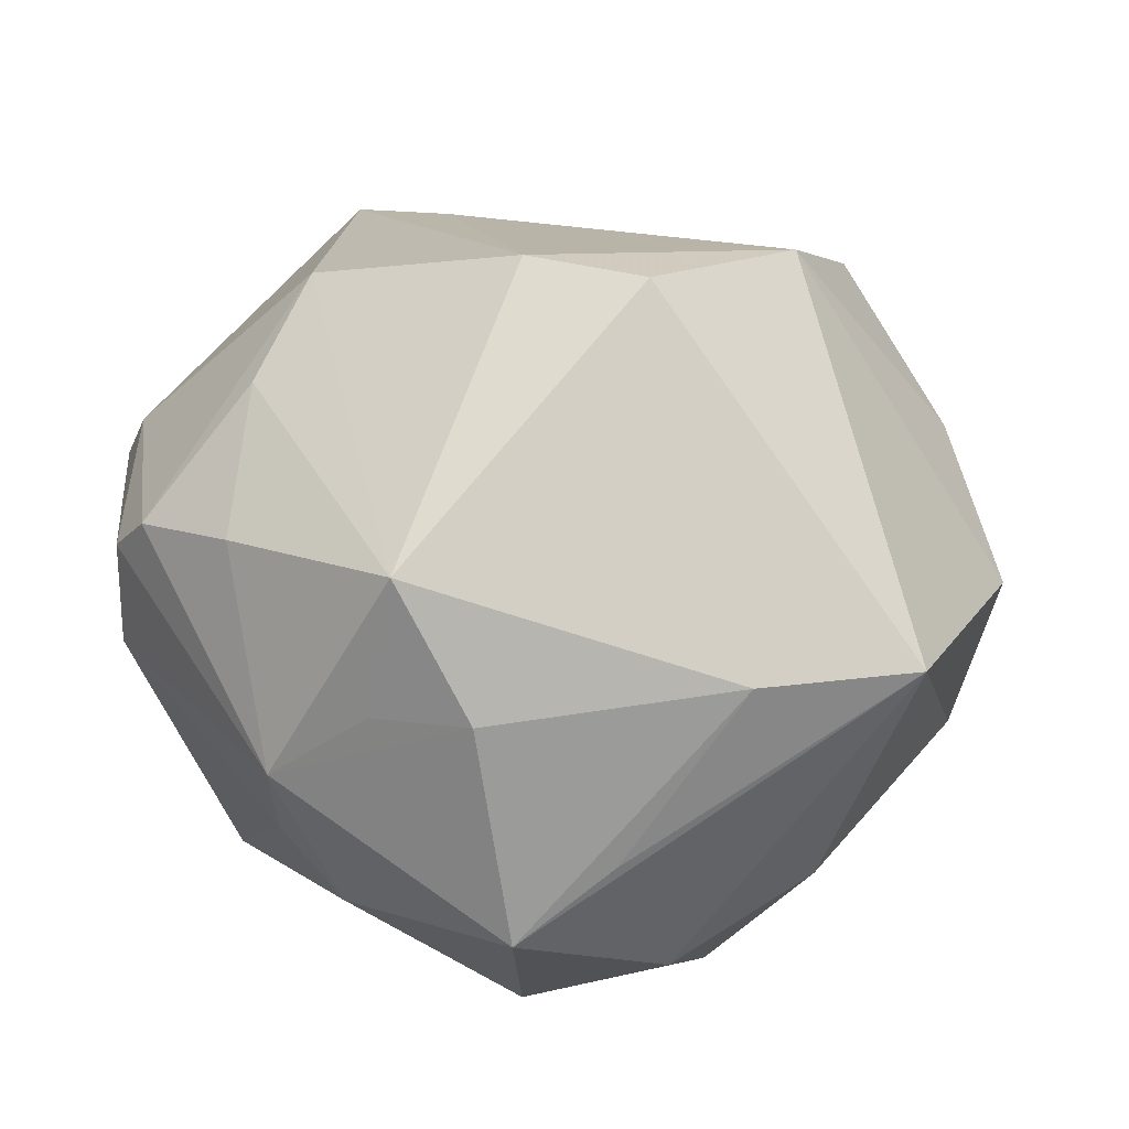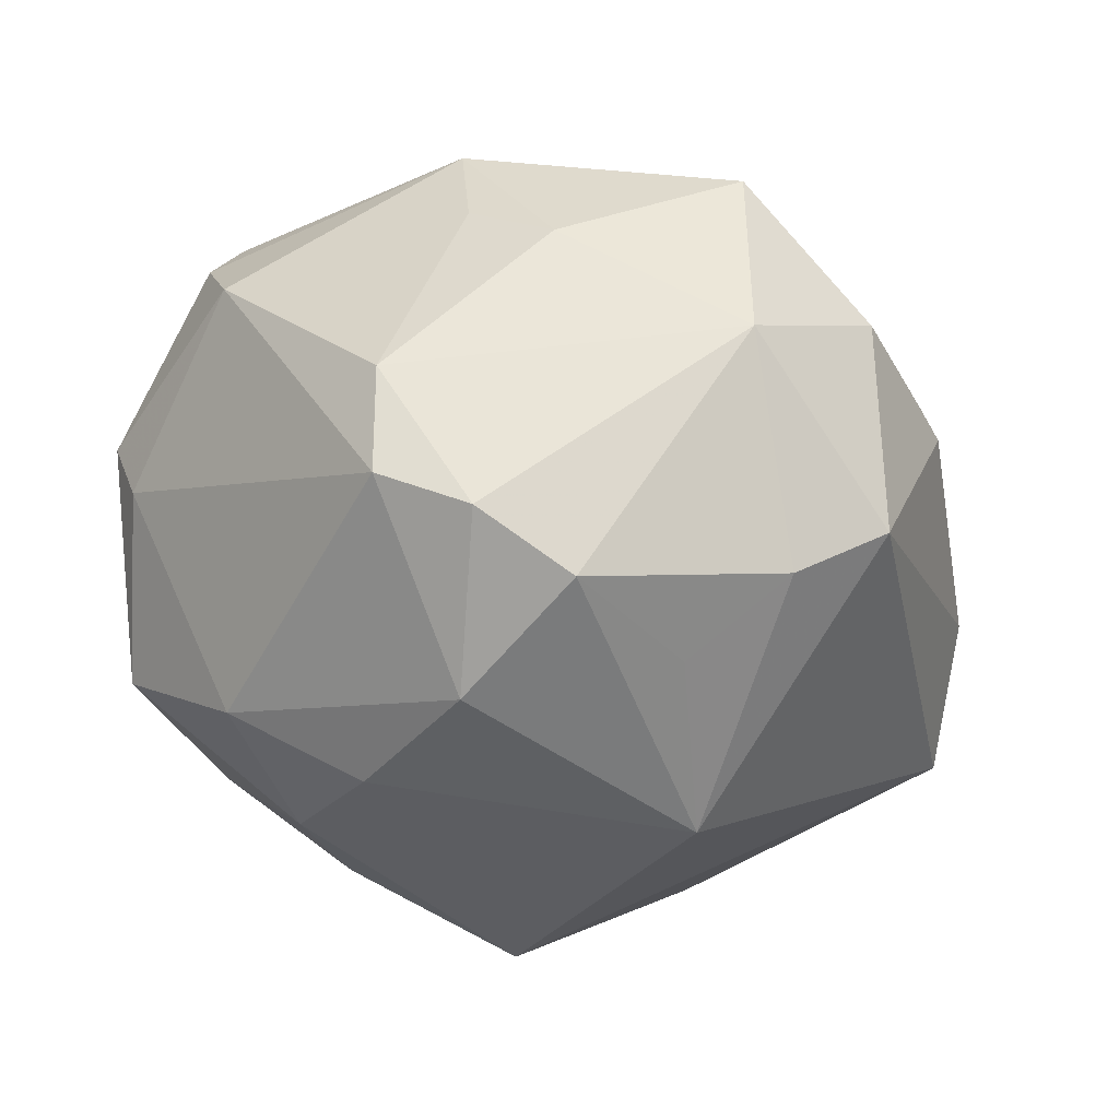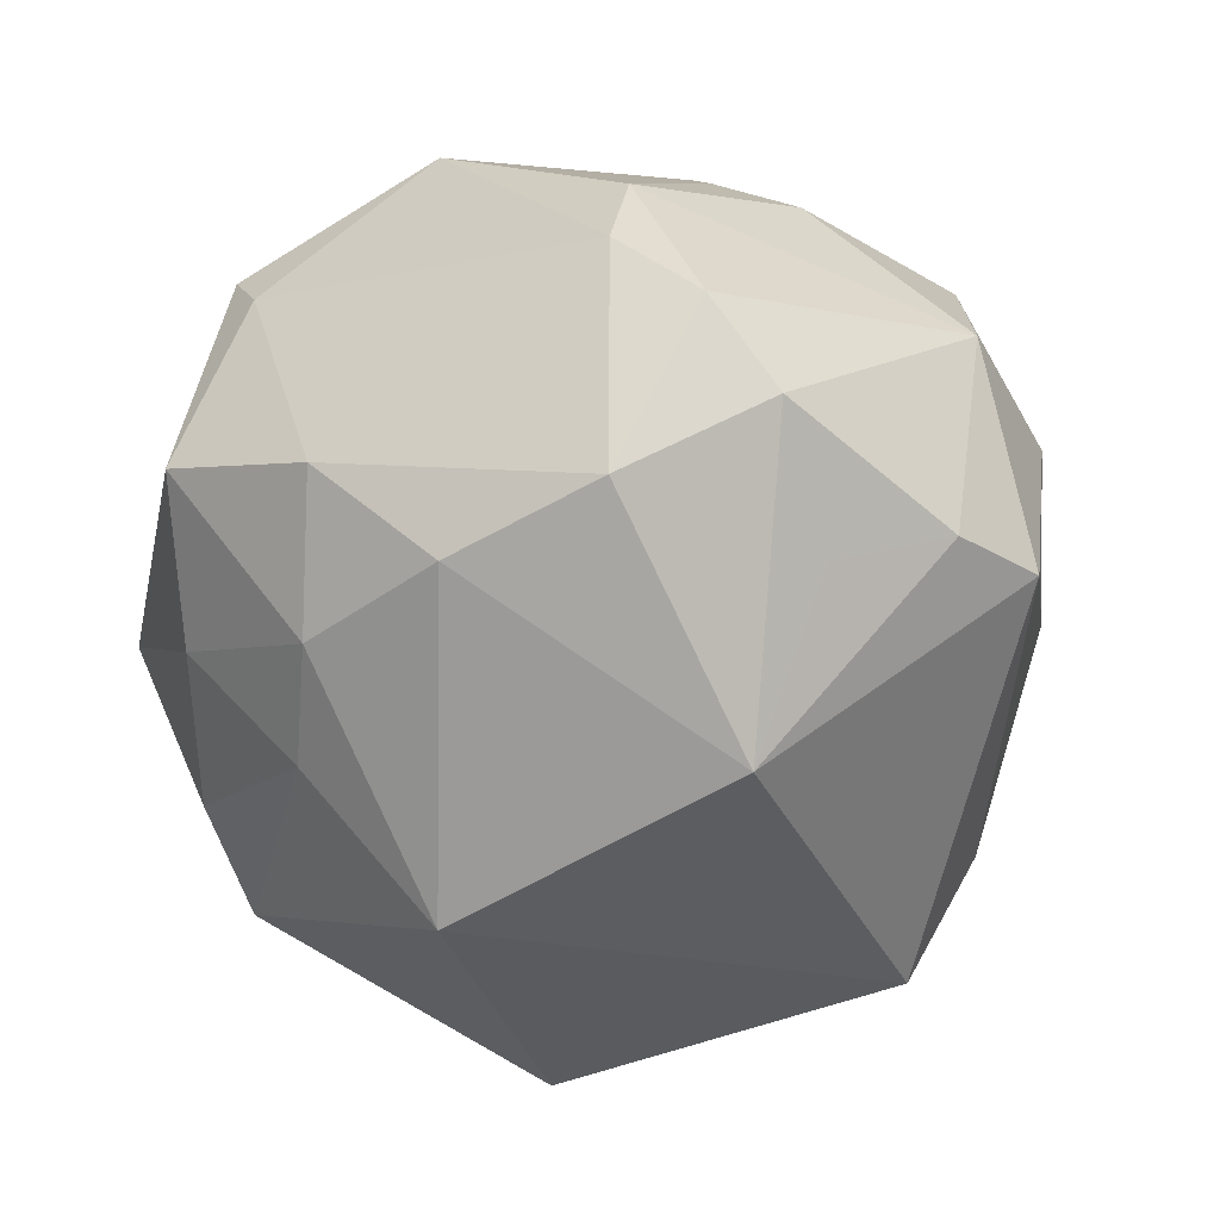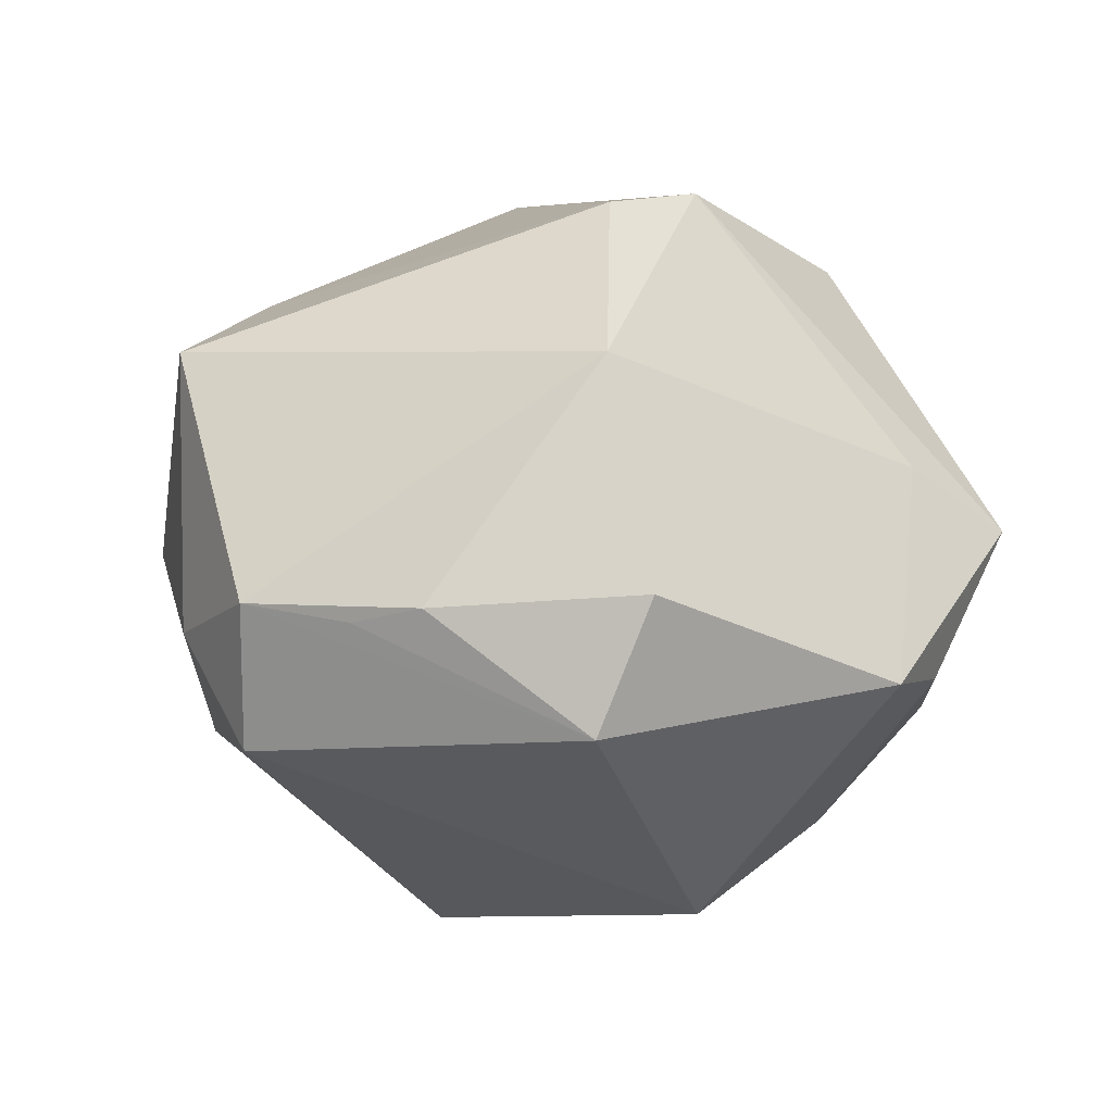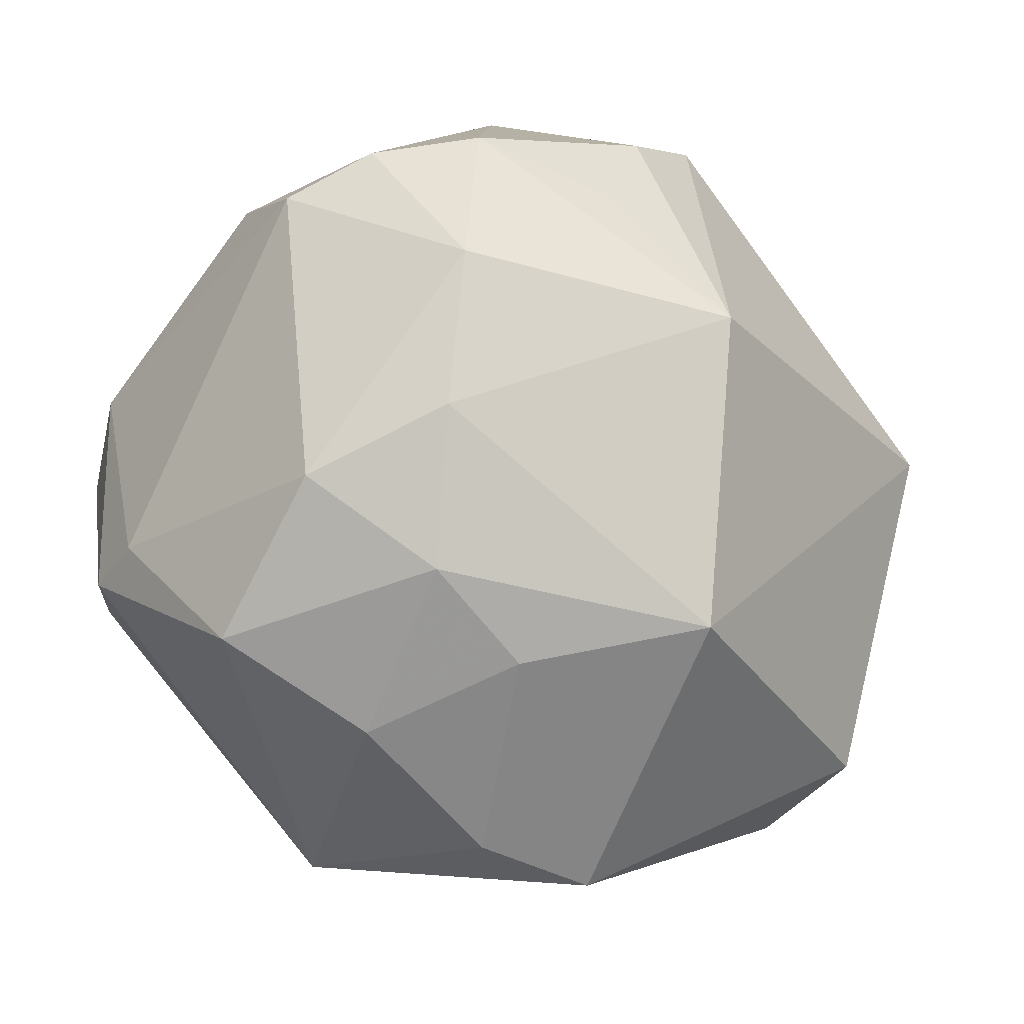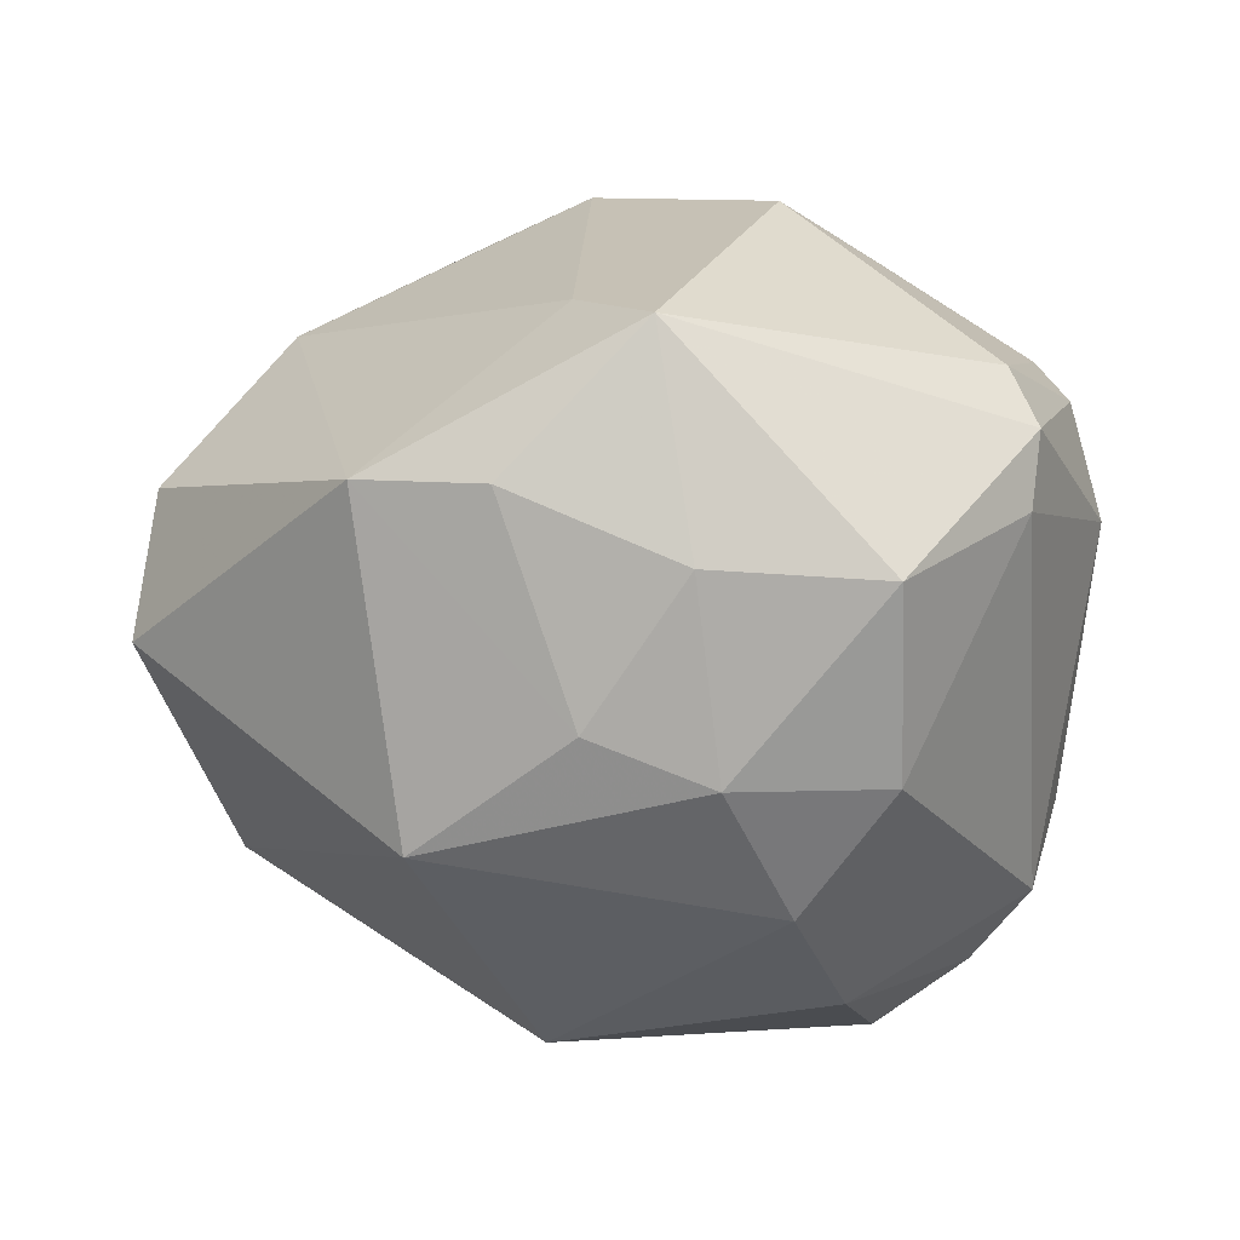
<metadata>
{"format":"obj","ext":"obj","renderer":"f3d","projection":"perspective","resolution":1024,"background":"white","views":[{"elev":65.9,"azim":177.9,"up":"+Z"},{"elev":-46.1,"azim":147.9,"up":"+Z"},{"elev":-76.5,"azim":122.3,"up":"+Z"},{"elev":9.4,"azim":-55.0,"up":"+Z"},{"elev":-22.7,"azim":161.5,"up":"+Y"},{"elev":-28.2,"azim":23.0,"up":"+Z"}]}
</metadata>
<code>
v -0.04837 0.003591 0.002075
v -0.001262 0.02207 -0.03364
v 0.004329 0.04376 -0.00967
v 0.01625 0.01038 -0.03795
v 0.005 0.04465 0.01189
v 0.02888 -0.008882 0.02951
v -0.01265 0.007022 -0.0387
v 0.01655 -0.02165 -0.03011
v 0.02982 -0.01254 -0.0283
v 0.03502 -0.02632 -0.01591
v -0.01173 -0.02553 -0.03289
v 0.04494 -0.01455 0.003607
v -0.007654 -0.04632 -0.0069
v 0.01945 -0.03465 -0.01558
v 0.009557 -0.03812 0.0121
v 0.04392 0.002321 0.0165
v -0.01873 0.02485 0.02788
v 0.02828 0.02823 0.01799
v -0.026 0.03465 0.0007627
v -0.01555 0.03696 -0.0212
v -0.03804 -0.03071 -0.008791
v 0.0445 0.008689 0.006411
v 0.02814 0.02978 0.006955
v 0.006565 -0.02932 -0.02638
v 0.0321 0.02051 -0.0251
v 0.02288 -0.02018 0.03101
v 0.01357 0.02644 -0.03396
v -0.01065 0.04362 0.0001605
v 0.01791 0.02582 0.02623
v 0.00176 -0.01612 0.04013
v 0.01736 -0.006267 -0.03624
v -0.03408 -0.03456 0.004769
v -0.04607 0.005455 -0.01323
v 0.00792 0.02825 0.02883
v 0.04056 0.002716 0.0221
v 0.04311 -0.0127 -0.003656
v 0.02402 0.02527 -0.02916
v 0.02202 0.03606 0.0015
v 0.04244 -0.01486 0.01071
v -0.02633 -0.024 0.02608
v -0.04187 0.01706 -0.003392
v -0.04541 -0.007626 0.0009174
v 0.004735 -0.04371 -0.008809
v -0.03583 0.02229 0.02428
v -0.006774 0.03272 -0.02787
v 0.03135 0.00783 0.02857
v 0.01505 0.01641 0.03761
v -0.04373 -0.01493 0.002851
v -0.005358 0.03831 0.01611
v 0.03417 0.02394 -0.01451
v 0.01969 -0.04368 0.004585
v -0.01043 -0.01352 0.03957
f 4 25 9
f 18 35 16
f 5 34 18
f 4 7 27
f 7 33 20
f 30 51 26
f 26 47 30
f 12 51 10
f 10 51 14
f 1 33 21
f 14 51 43
f 11 33 7
f 21 33 11
f 18 34 29
f 29 47 18
f 34 47 29
f 30 47 52
f 34 5 17
f 17 47 34
f 44 52 17
f 17 52 47
f 37 27 3
f 37 50 25
f 3 50 37
f 37 25 4
f 4 27 37
f 28 20 19
f 3 20 28
f 28 5 3
f 19 44 28
f 44 5 28
f 7 20 45
f 3 27 45
f 45 20 3
f 18 16 22
f 22 16 12
f 25 50 22
f 18 22 23
f 23 22 50
f 39 51 12
f 39 26 51
f 35 26 39
f 12 16 39
f 39 16 35
f 6 26 35
f 47 26 6
f 12 10 36
f 36 10 9
f 36 9 25
f 36 22 12
f 25 22 36
f 33 1 41
f 19 20 41
f 41 20 33
f 41 44 19
f 41 1 44
f 31 7 4
f 31 11 7
f 4 9 31
f 14 43 24
f 42 1 21
f 13 32 21
f 21 11 13
f 13 43 51
f 13 24 43
f 11 24 13
f 15 51 30
f 15 13 51
f 49 5 44
f 44 17 49
f 49 17 5
f 2 27 7
f 7 45 2
f 2 45 27
f 38 50 3
f 38 23 50
f 3 5 38
f 38 5 18
f 18 23 38
f 46 6 35
f 47 6 46
f 46 35 18
f 18 47 46
f 11 31 8
f 8 24 11
f 8 31 9
f 9 10 8
f 8 10 14
f 14 24 8
f 21 32 48
f 48 42 21
f 1 42 48
f 40 48 32
f 40 52 44
f 30 52 40
f 1 48 40
f 44 1 40
f 40 15 30
f 32 13 40
f 13 15 40

</code>
